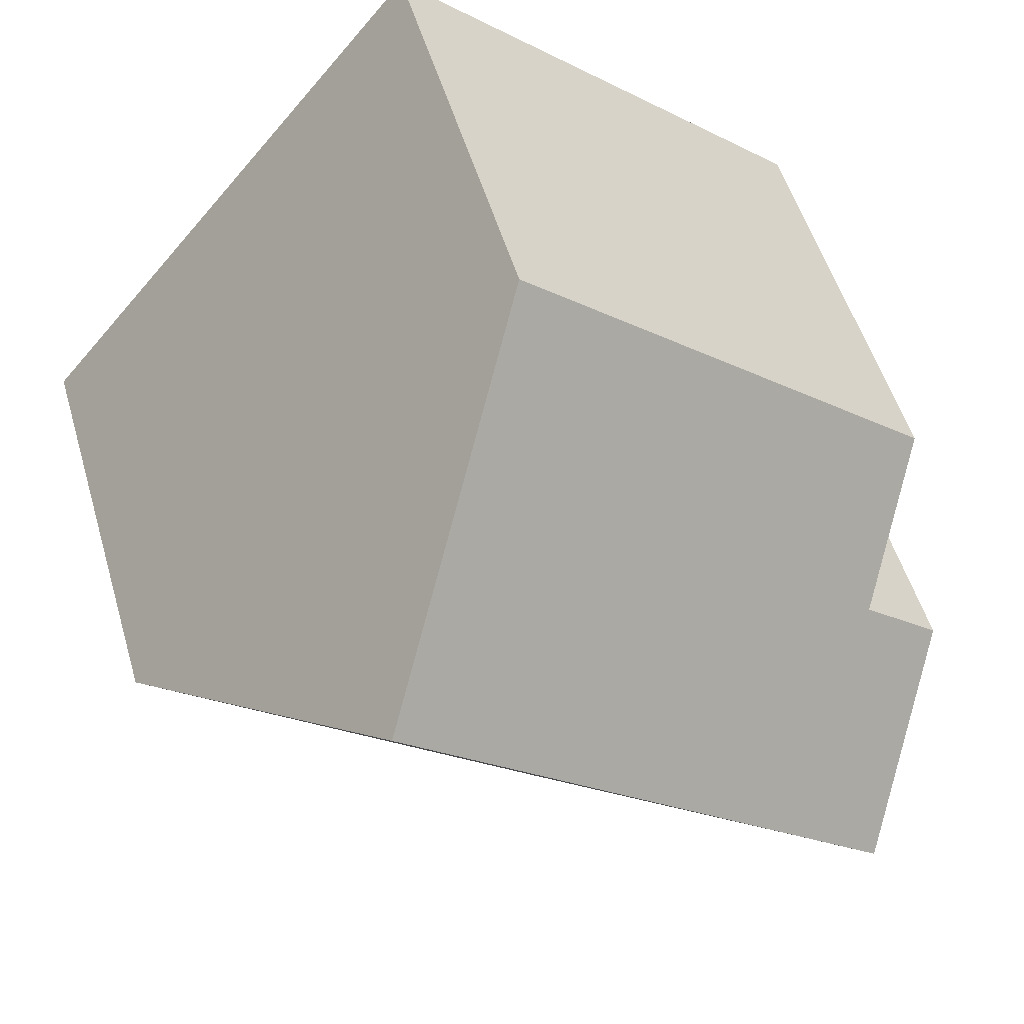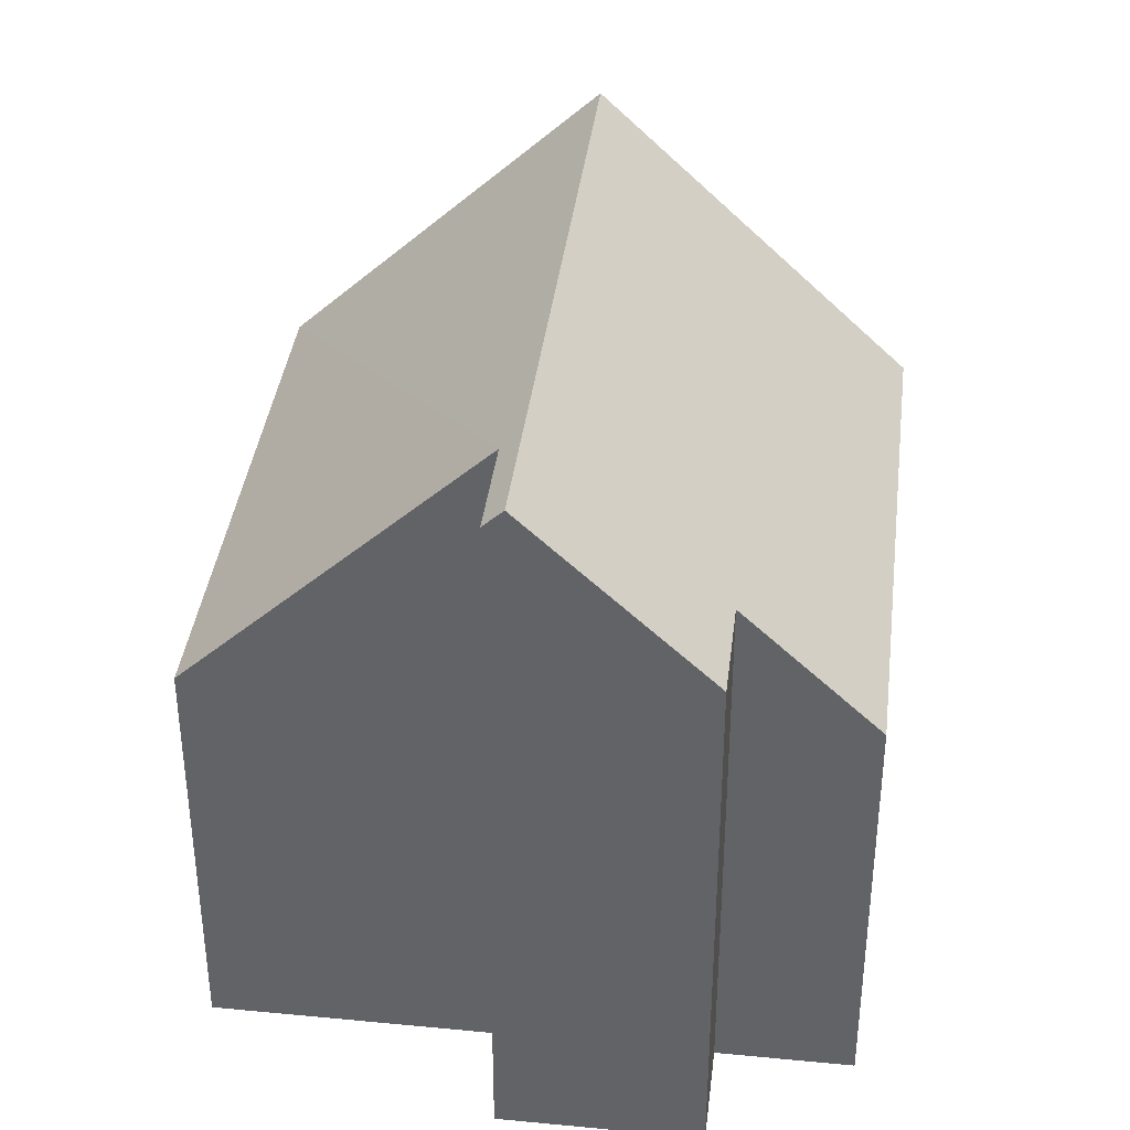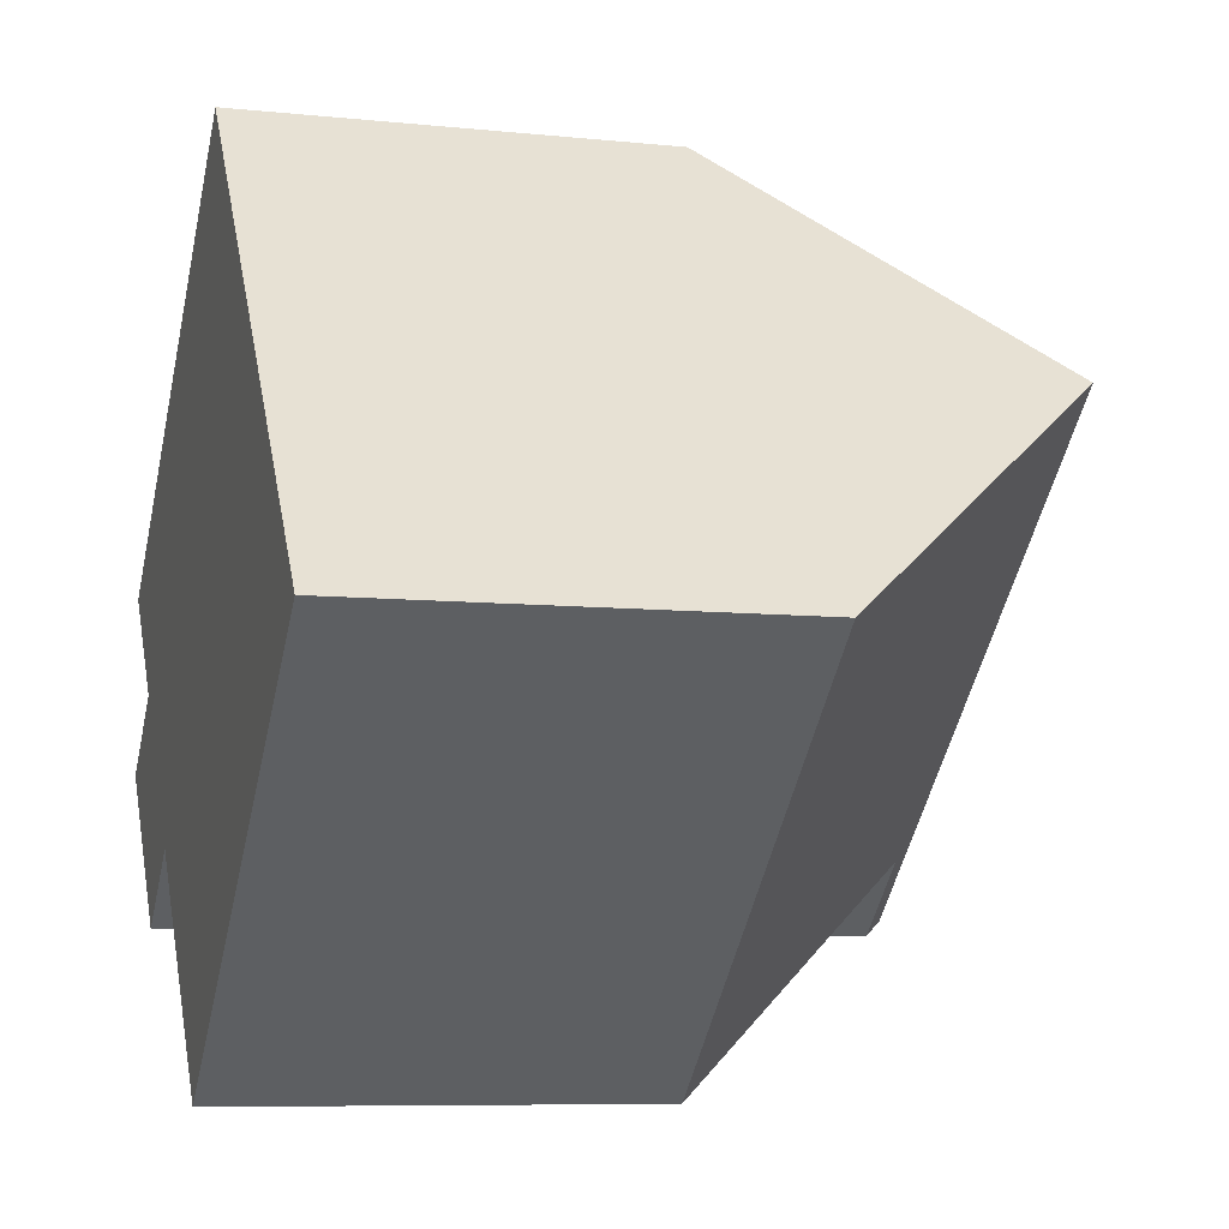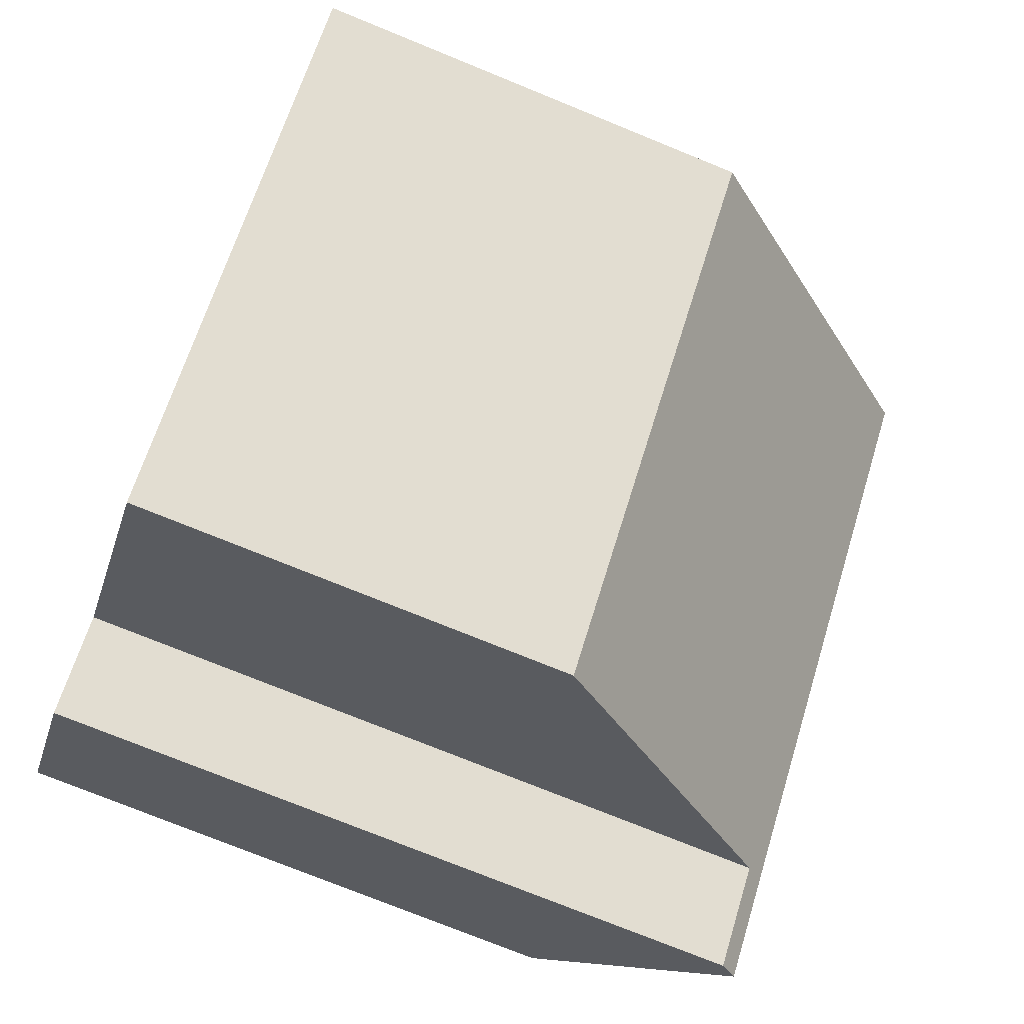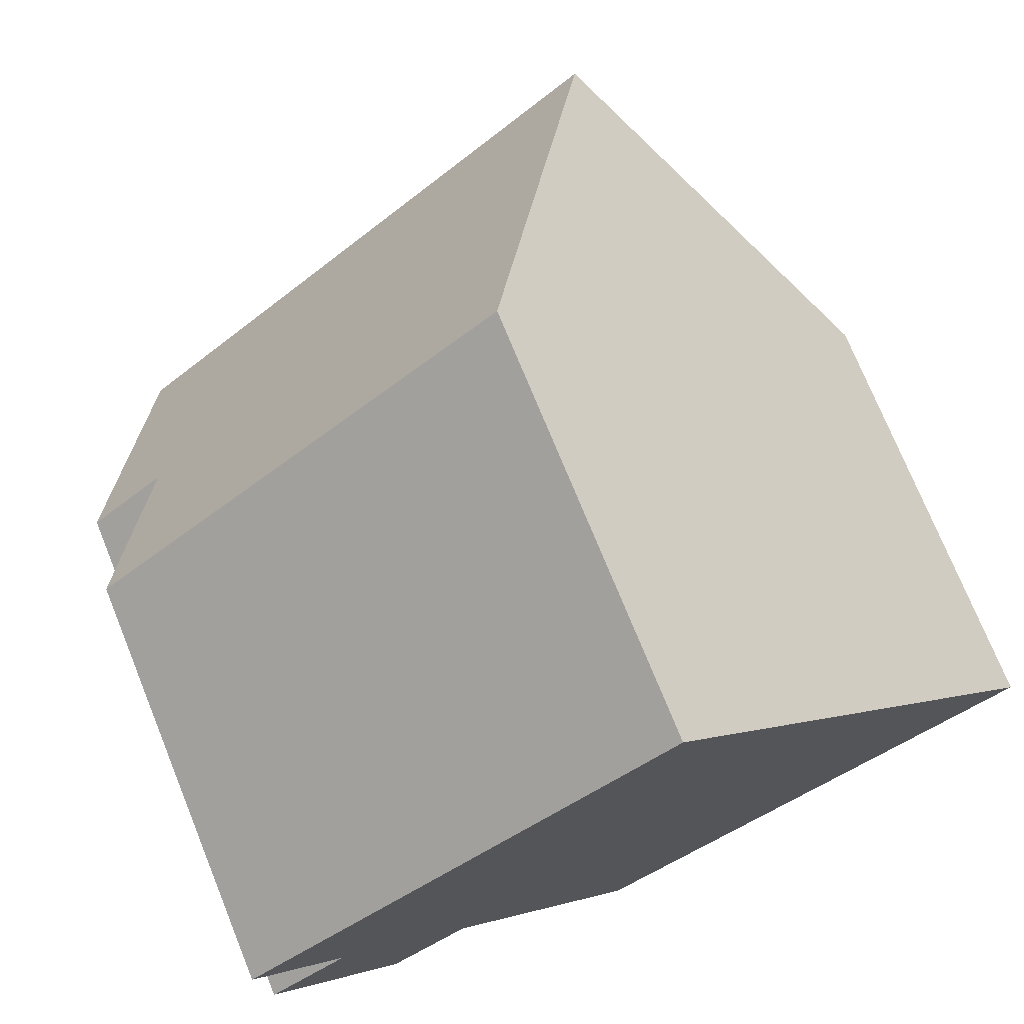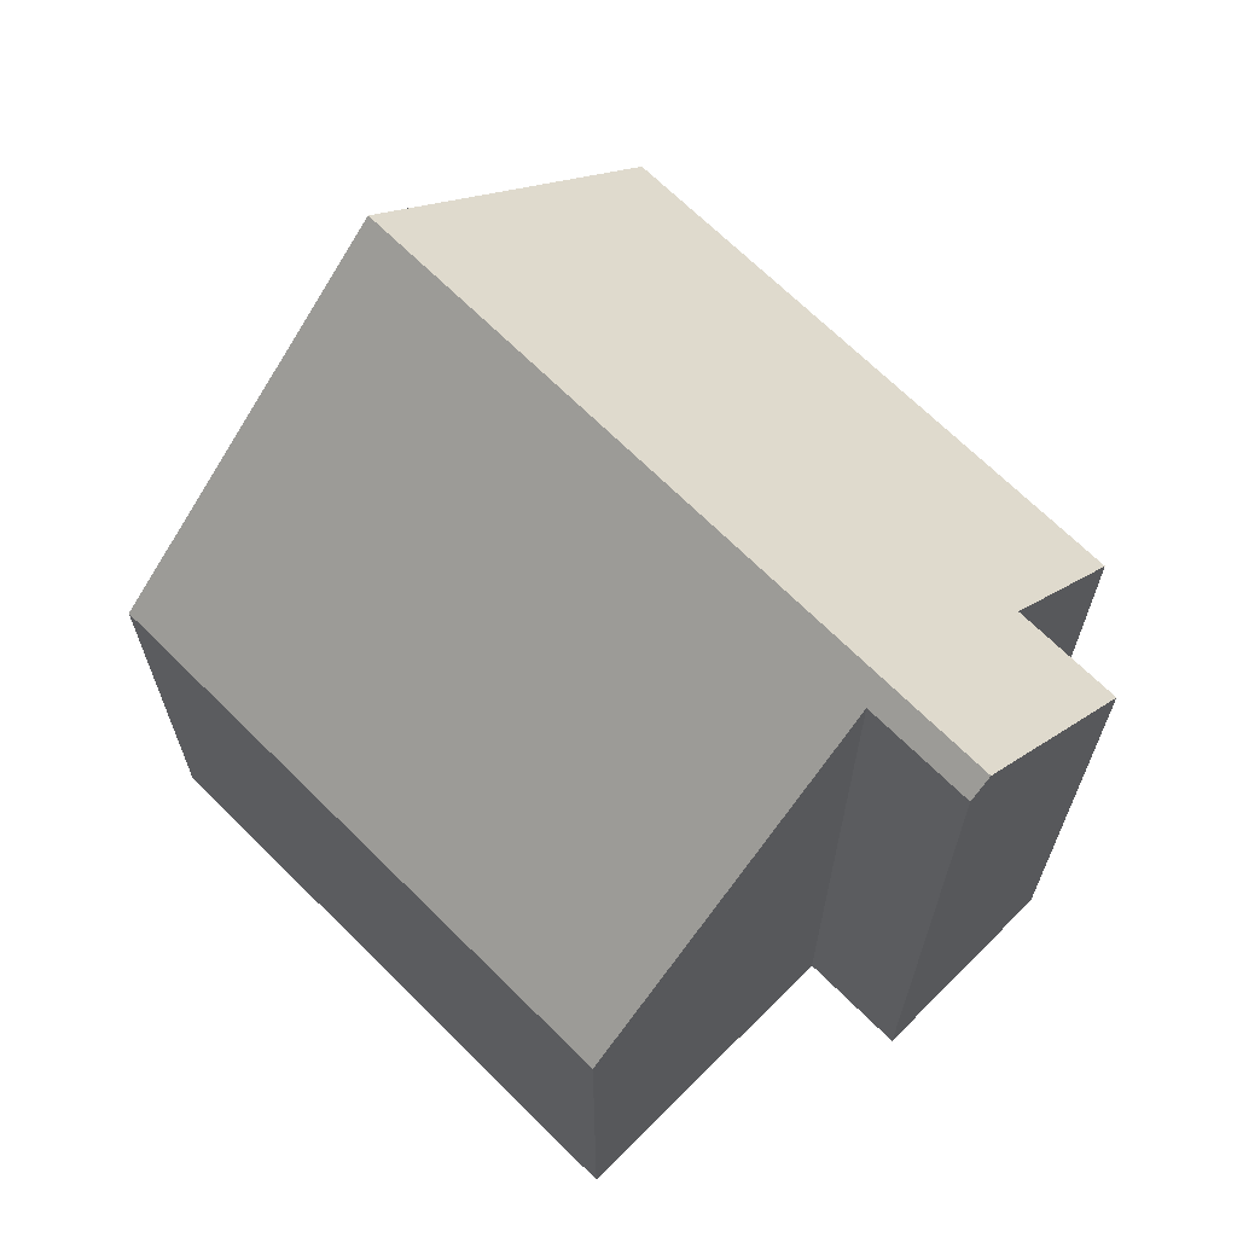
<metadata>
{"format":"obj","ext":"obj","renderer":"f3d","projection":"perspective","resolution":1024,"background":"white","views":[{"elev":51.8,"azim":163.9,"up":"+Z"},{"elev":38.3,"azim":-123.5,"up":"+Y"},{"elev":-7.8,"azim":73.6,"up":"+Z"},{"elev":-74.7,"azim":67.8,"up":"+Z"},{"elev":73.7,"azim":-22.1,"up":"+Z"},{"elev":67.5,"azim":-175.5,"up":"+Y"}]}
</metadata>
<code>
v  2.165 12.7 -5.442
v  3.814 12.38 -4.494
v  2.391 12.38 -5.707
v  11.21 12.7 2.269
v  14.81 7.492 -1.952
v  7.186 7.492 -8.45
v  4.555 7.492 3.883
v  1.547 9.733 -1.814
v  0 7.492 4.588e-16
v  0.114 9.733 -3.036
v  7.613 7.492 6.49
v  2.391 3.495e-16 -5.707
v  0.114 1.859e-16 -3.036
v  2.165 3.332e-16 -5.442
v  1.547 1.111e-16 -1.814
v  0 0 0
v  3.814 2.752e-16 -4.494
v  7.186 5.174e-16 -8.45
v  4.555 -2.378e-16 3.883
v  7.613 -3.974e-16 6.49
v  11.21 -1.389e-16 2.269
v  14.81 1.195e-16 -1.952
g defaultobject
f 1 2 3
f 2 1 4
f 2 4 5
f 5 6 2
f 7 8 9
f 10 4 1
f 4 10 8
f 4 8 7
f 4 7 11
f 3 10 1
f 10 3 12
f 10 12 13
f 13 12 14
f 15 9 8
f 9 15 16
f 6 17 2
f 17 6 18
f 13 8 10
f 8 13 15
f 16 7 9
f 7 16 11
f 11 16 19
f 11 19 20
f 11 5 4
f 5 11 20
f 5 20 21
f 5 21 22
f 22 6 5
f 6 22 18
f 17 3 2
f 3 17 12
f 14 17 13
f 17 14 12
f 19 21 20
f 21 19 22
f 22 19 16
f 22 16 15
f 22 15 18
f 18 15 17
f 17 15 13

</code>
